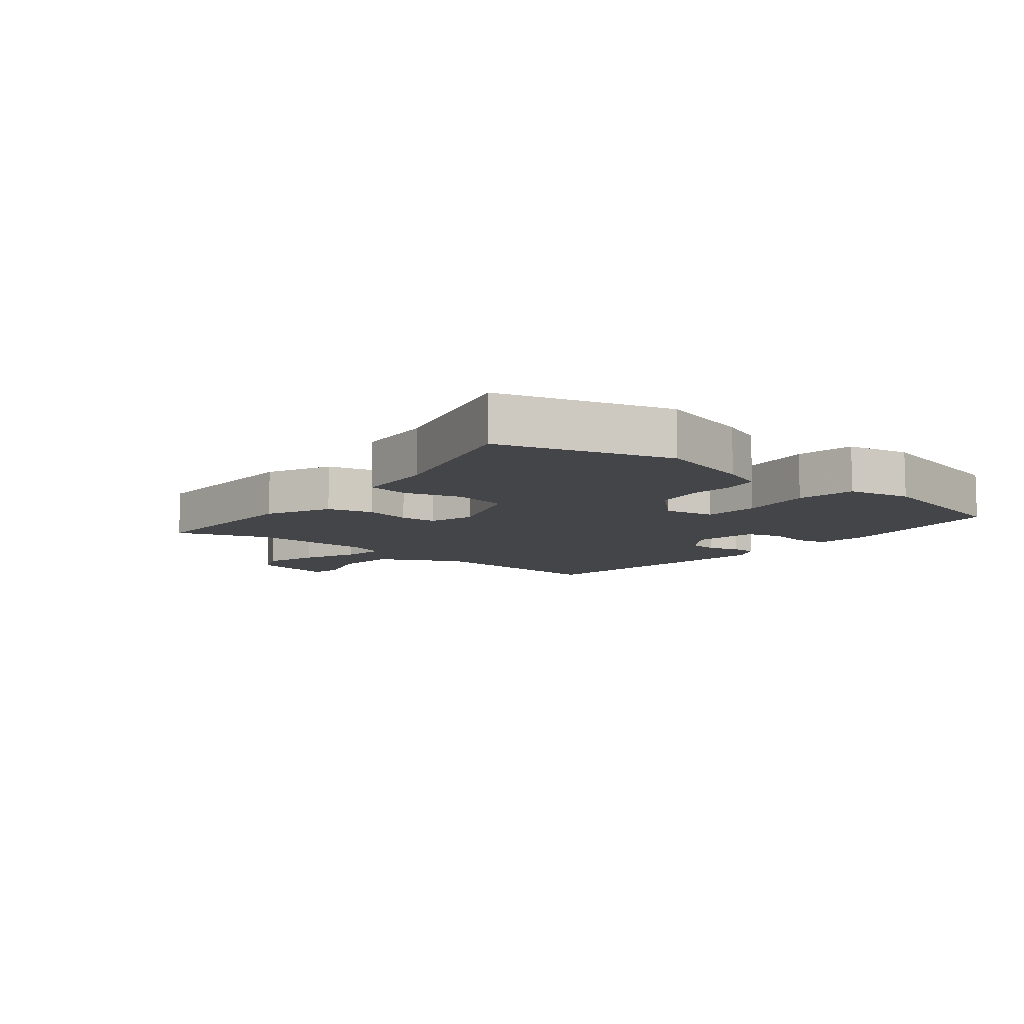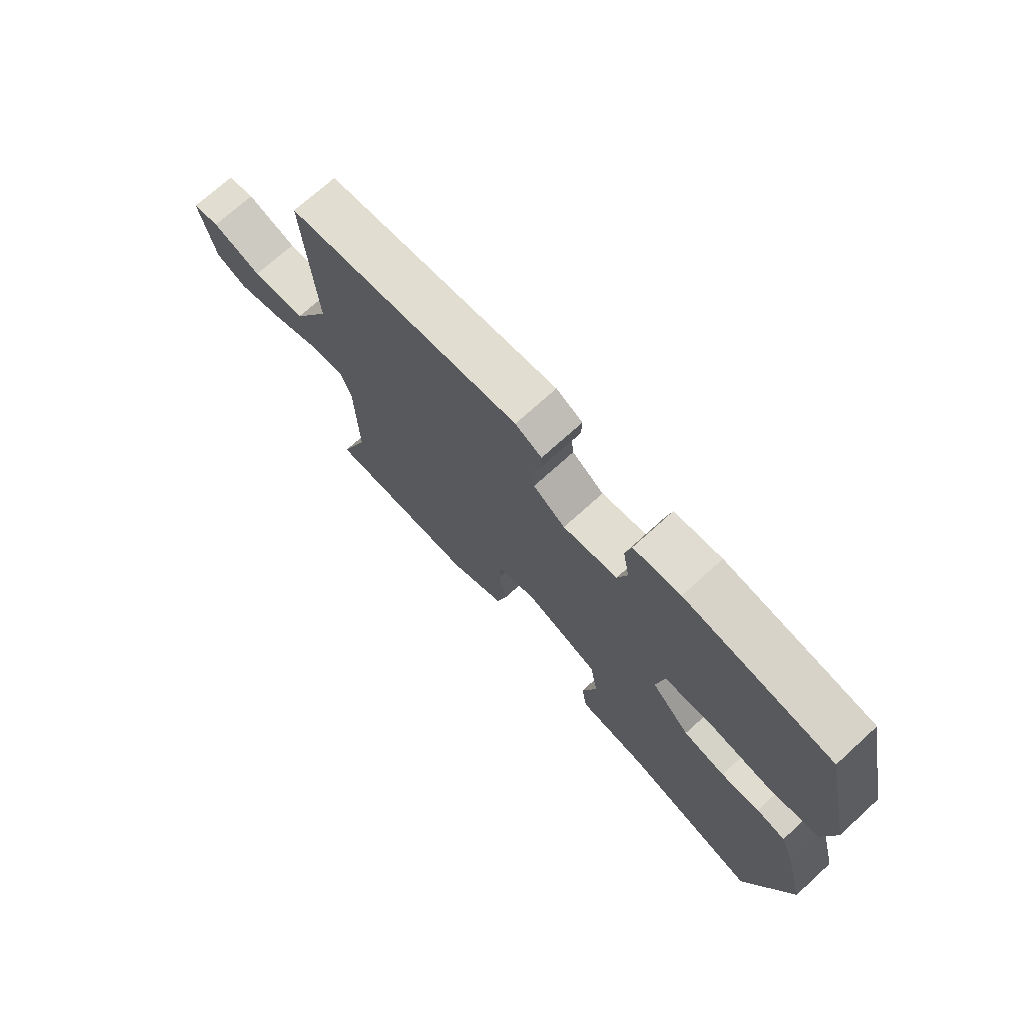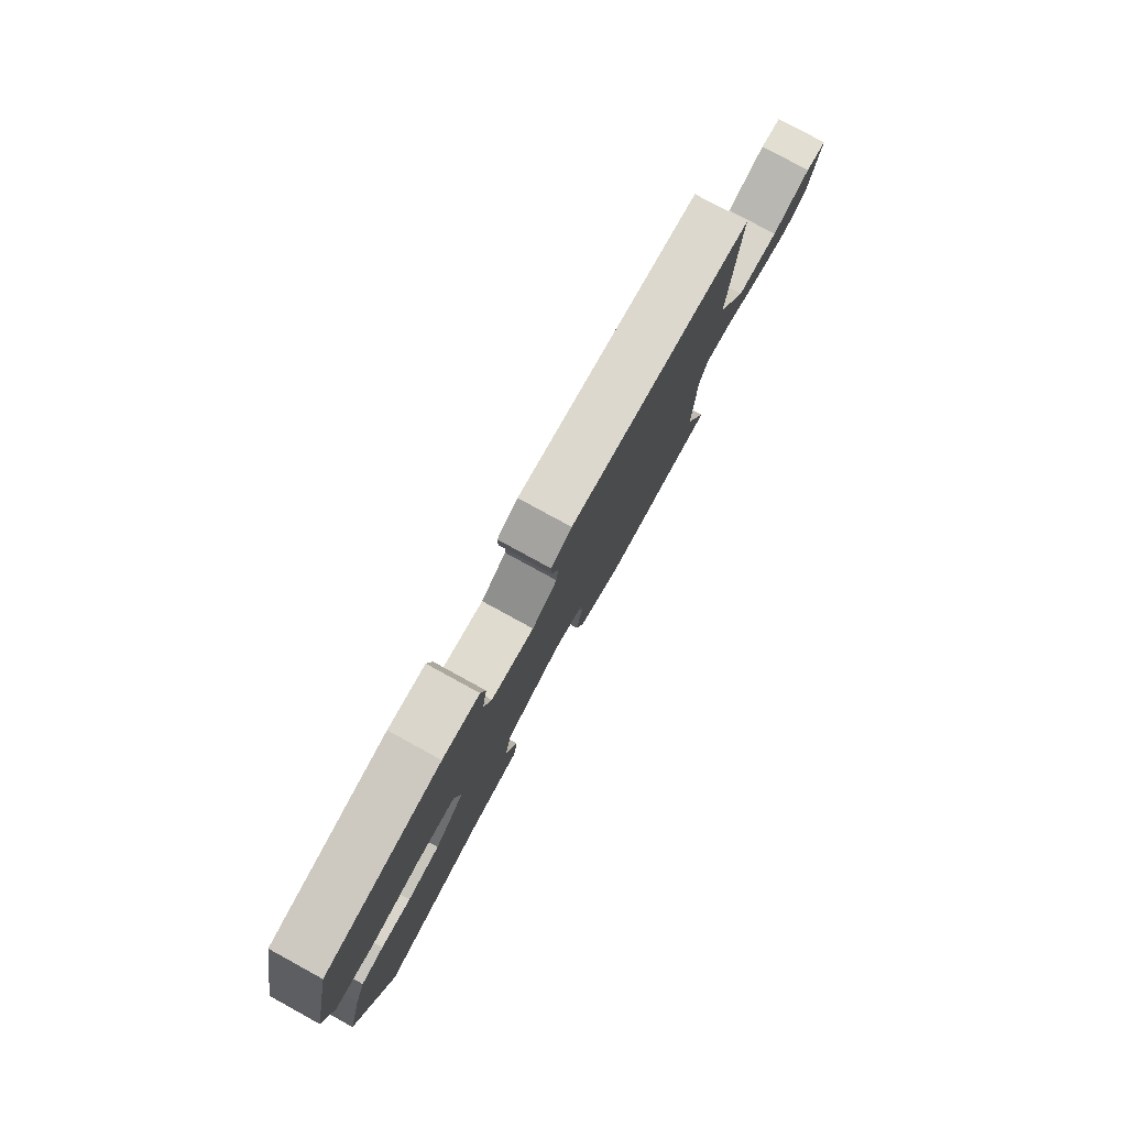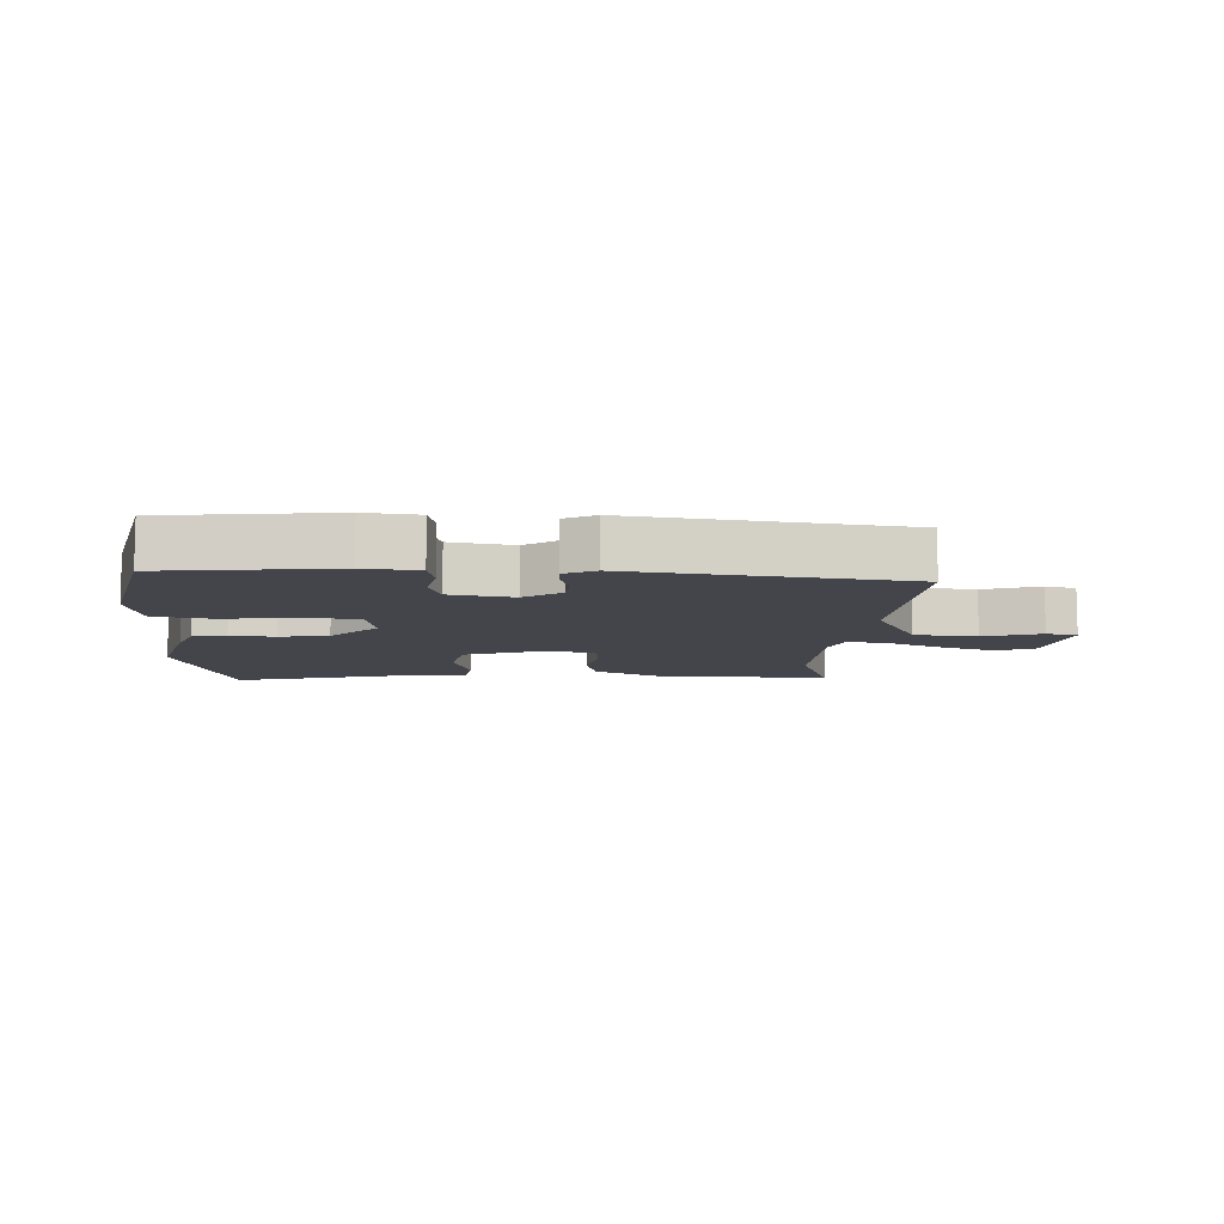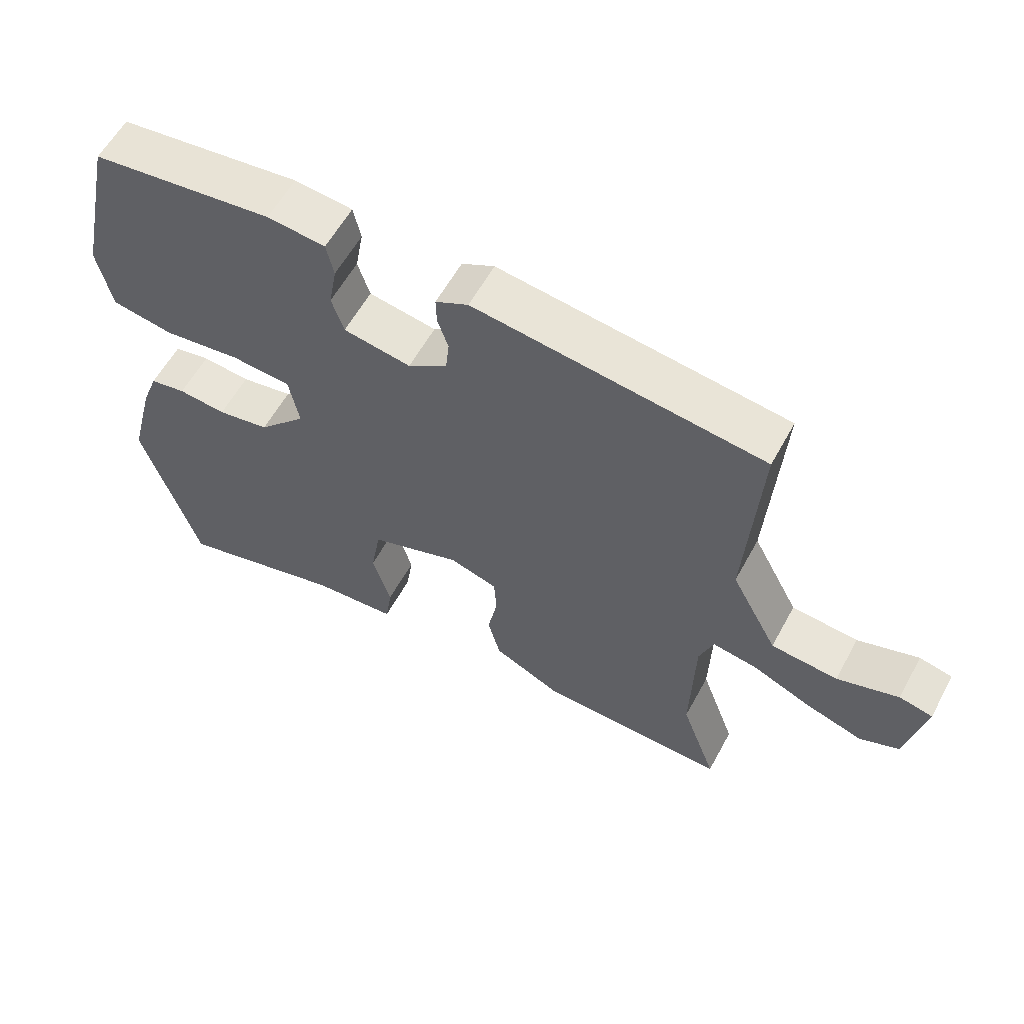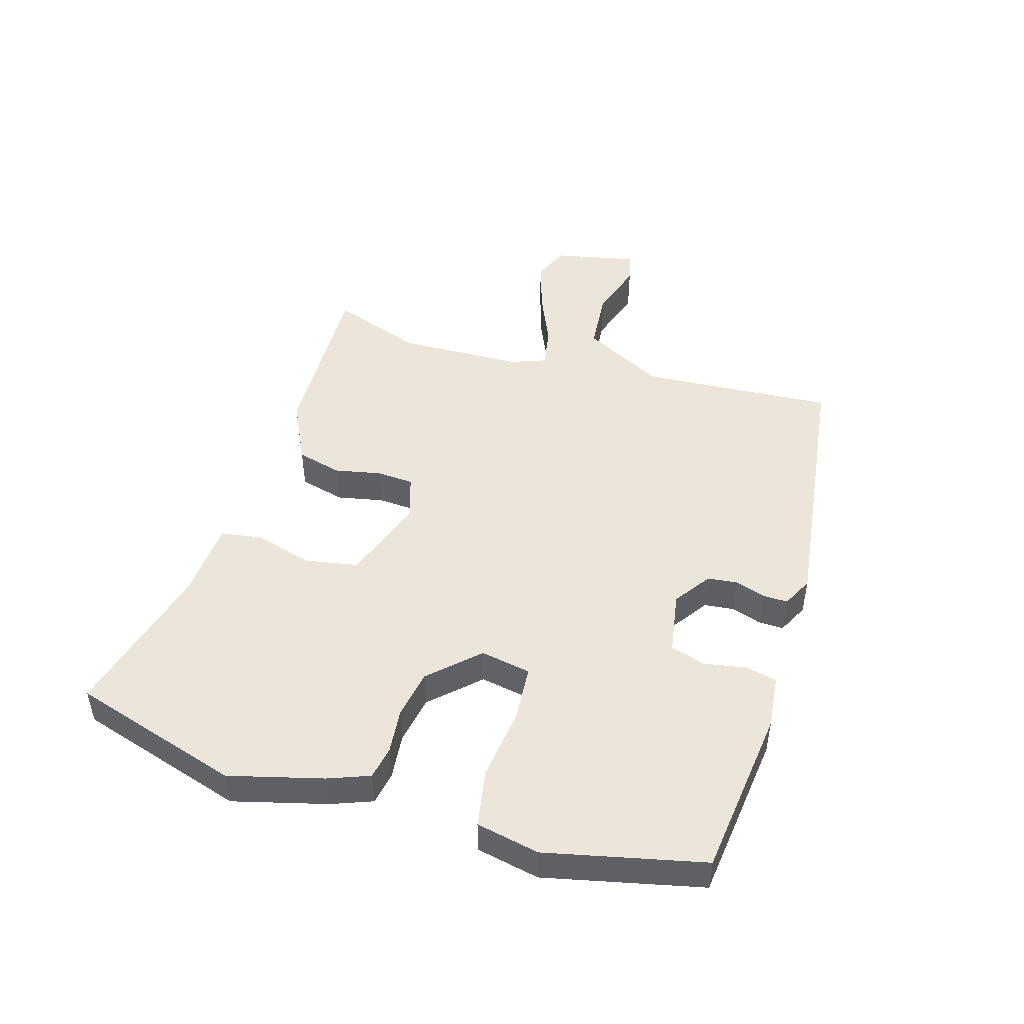
<metadata>
{"format":"obj","ext":"obj","renderer":"f3d","projection":"perspective","resolution":1024,"background":"white","views":[{"elev":-9.1,"azim":-129.2,"up":"+Y"},{"elev":71.9,"azim":-132.3,"up":"+Z"},{"elev":79.5,"azim":-61.3,"up":"+Z"},{"elev":-9.3,"azim":-3.2,"up":"+Y"},{"elev":58.9,"azim":28.5,"up":"+Z"},{"elev":47.7,"azim":-73.5,"up":"+Y"}]}
</metadata>
<code>
v 0.515 0.07 0.398
v 0.495 0.07 0.088
v 0.565 0.07 -0.043
v 0.665 0.07 -0.052
v 0.757 0.07 -0.022
v 0.807 0.07 -0.033
v 0.779 0.07 -0.167
v 0.721 0.07 -0.192
v 0.635 0.07 -0.165
v 0.547 0.07 -0.127
v 0.48 0.07 -0.116
v 0.459 0.07 -0.173
v 0.454 0.07 -0.373
v 0.507 0.07 -0.519
v 0.225 0.07 -0.511
v 0.123 0.07 -0.462
v 0.104 0.07 -0.39
v 0.119 0.07 -0.315
v 0.115 0.07 -0.256
v 0.043 0.07 -0.234
v -0.093 0.07 -0.282
v -0.108 0.07 -0.368
v -0.081 0.07 -0.459
v -0.091 0.07 -0.526
v -0.217 0.07 -0.535
v -0.468 0.07 -0.602
v -0.552 0.07 -0.332
v -0.513 0.07 -0.182
v -0.488 0.07 -0.116
v -0.434 0.07 -0.106
v -0.362 0.07 -0.113
v -0.284 0.07 -0.099
v -0.212 0.07 -0.023
v -0.227 0.07 0.058
v -0.317 0.07 0.064
v -0.433 0.07 0.049
v -0.526 0.07 0.065
v -0.547 0.07 0.166
v -0.491 0.07 0.418
v -0.218 0.07 0.451
v -0.131 0.07 0.442
v -0.12 0.07 0.391
v -0.132 0.07 0.324
v -0.114 0.07 0.268
v -0.013 0.07 0.251
v 0.046 0.07 0.292
v 0.051 0.07 0.34
v 0.035 0.07 0.388
v 0.034 0.07 0.428
v 0.083 0.07 0.453
v 0.515 0 0.398
v 0.495 0 0.088
v 0.565 0 -0.043
v 0.665 0 -0.052
v 0.757 0 -0.022
v 0.807 0 -0.033
v 0.779 0 -0.167
v 0.721 0 -0.192
v 0.635 0 -0.165
v 0.547 0 -0.127
v 0.48 0 -0.116
v 0.459 0 -0.173
v 0.454 0 -0.373
v 0.507 0 -0.519
v 0.225 0 -0.511
v 0.123 0 -0.462
v 0.104 0 -0.39
v 0.119 0 -0.315
v 0.115 0 -0.256
v 0.043 0 -0.234
v -0.093 0 -0.282
v -0.108 0 -0.368
v -0.081 0 -0.459
v -0.091 0 -0.526
v -0.217 0 -0.535
v -0.468 0 -0.602
v -0.552 0 -0.332
v -0.513 0 -0.182
v -0.488 0 -0.116
v -0.434 0 -0.106
v -0.362 0 -0.113
v -0.284 0 -0.099
v -0.212 0 -0.023
v -0.227 0 0.058
v -0.317 0 0.064
v -0.433 0 0.049
v -0.526 0 0.065
v -0.547 0 0.166
v -0.491 0 0.418
v -0.218 0 0.451
v -0.131 0 0.442
v -0.12 0 0.391
v -0.132 0 0.324
v -0.114 0 0.268
v -0.013 0 0.251
v 0.046 0 0.292
v 0.051 0 0.34
v 0.035 0 0.388
v 0.034 0 0.428
v 0.083 0 0.453
f 50 1 2
f 49 50 2
f 48 49 2
f 47 48 2
f 46 47 2 3
f 45 46 3
f 44 45 3
f 41 42 43
f 40 41 43
f 39 40 43
f 38 39 43
f 37 38 43
f 36 37 43
f 35 36 43
f 34 35 43 44
f 33 34 44 3
f 29 30 31
f 28 29 31
f 27 28 31
f 26 27 31
f 25 26 31
f 25 31 32
f 24 25 32
f 23 24 32
f 22 23 32
f 21 22 32 33
f 16 17 18
f 15 16 18
f 14 15 18
f 13 14 18
f 12 13 18 19
f 11 12 19 20
f 8 9 10
f 7 8 10
f 6 7 10
f 5 6 10
f 4 5 10
f 4 10 11
f 3 4 11 20
f 3 20 21 33
f 52 51 100
f 52 100 99
f 52 99 98
f 52 98 97
f 53 52 97 96
f 53 96 95
f 53 95 94
f 93 92 91
f 93 91 90
f 93 90 89
f 93 89 88
f 93 88 87
f 93 87 86
f 93 86 85
f 94 93 85 84
f 53 94 84 83
f 81 80 79
f 81 79 78
f 81 78 77
f 81 77 76
f 81 76 75
f 82 81 75
f 82 75 74
f 82 74 73
f 82 73 72
f 83 82 72 71
f 68 67 66
f 68 66 65
f 68 65 64
f 68 64 63
f 69 68 63 62
f 70 69 62 61
f 60 59 58
f 60 58 57
f 60 57 56
f 60 56 55
f 60 55 54
f 61 60 54
f 70 61 54 53
f 83 71 70 53
f 1 51 52 2
f 2 52 53 3
f 3 53 54 4
f 4 54 55 5
f 5 55 56 6
f 6 56 57 7
f 7 57 58 8
f 8 58 59 9
f 9 59 60 10
f 10 60 61 11
f 11 61 62 12
f 12 62 63 13
f 13 63 64 14
f 14 64 65 15
f 15 65 66 16
f 16 66 67 17
f 17 67 68 18
f 18 68 69 19
f 19 69 70 20
f 20 70 71 21
f 21 71 72 22
f 22 72 73 23
f 23 73 74 24
f 24 74 75 25
f 25 75 76 26
f 26 76 77 27
f 27 77 78 28
f 28 78 79 29
f 29 79 80 30
f 30 80 81 31
f 31 81 82 32
f 32 82 83 33
f 33 83 84 34
f 34 84 85 35
f 35 85 86 36
f 36 86 87 37
f 37 87 88 38
f 38 88 89 39
f 39 89 90 40
f 40 90 91 41
f 41 91 92 42
f 42 92 93 43
f 43 93 94 44
f 44 94 95 45
f 45 95 96 46
f 46 96 97 47
f 47 97 98 48
f 48 98 99 49
f 49 99 100 50
f 50 100 51 1

</code>
